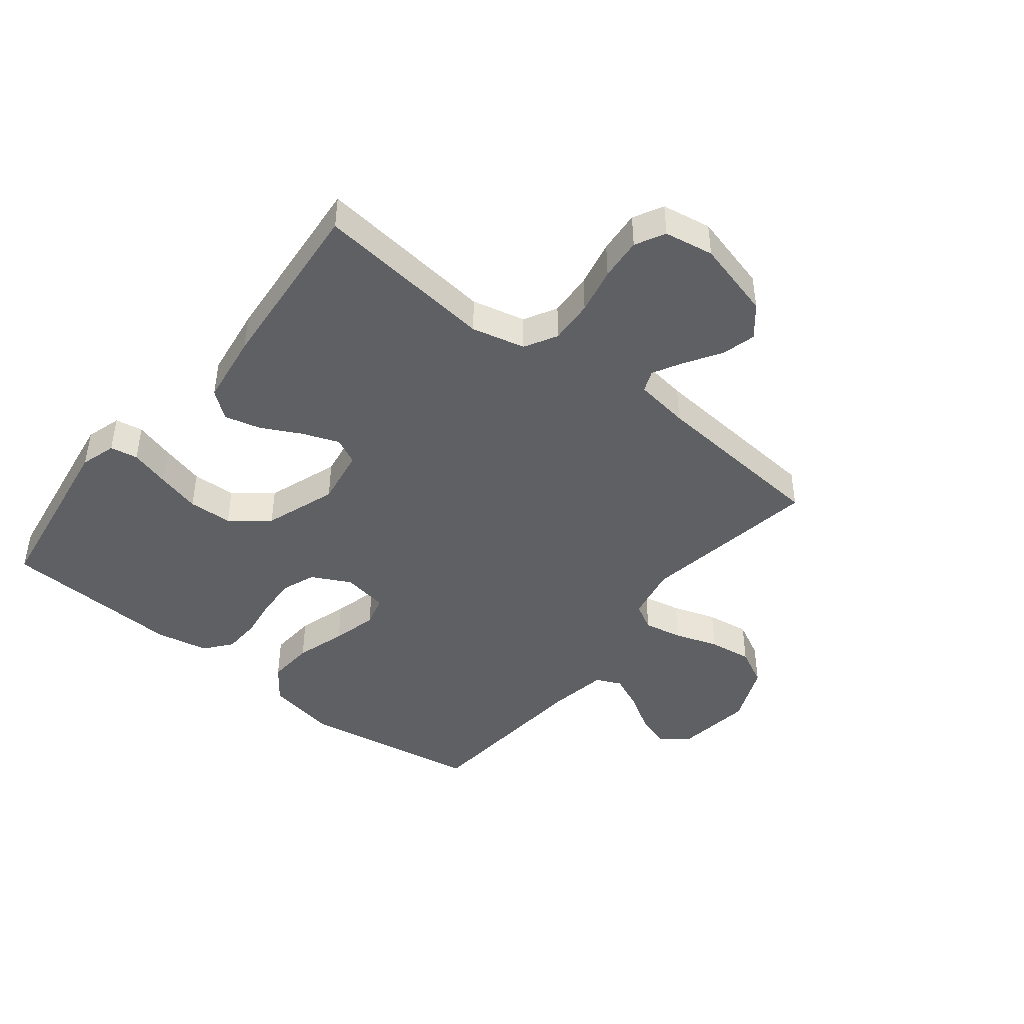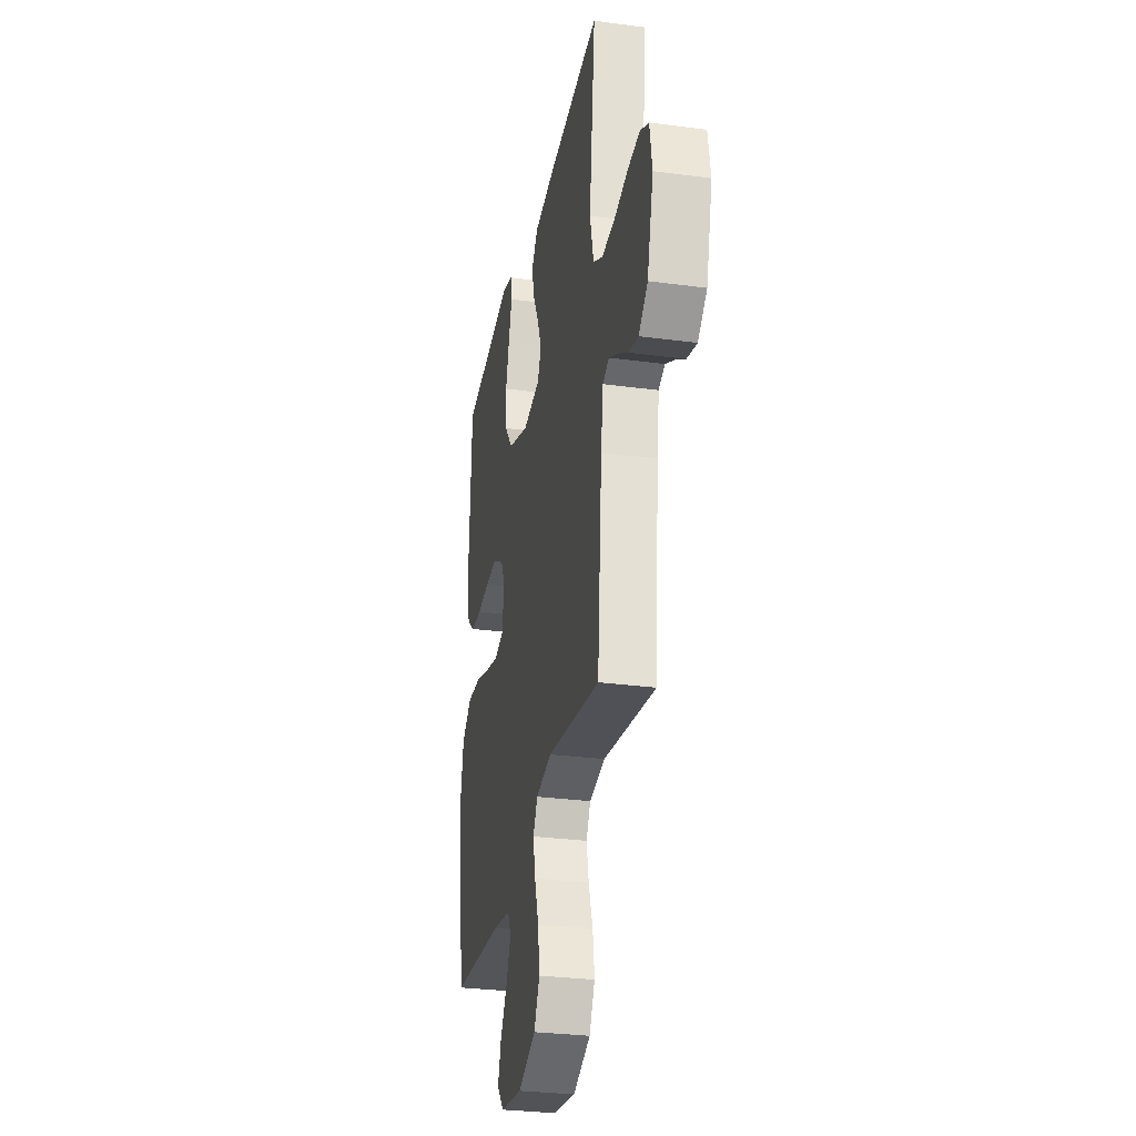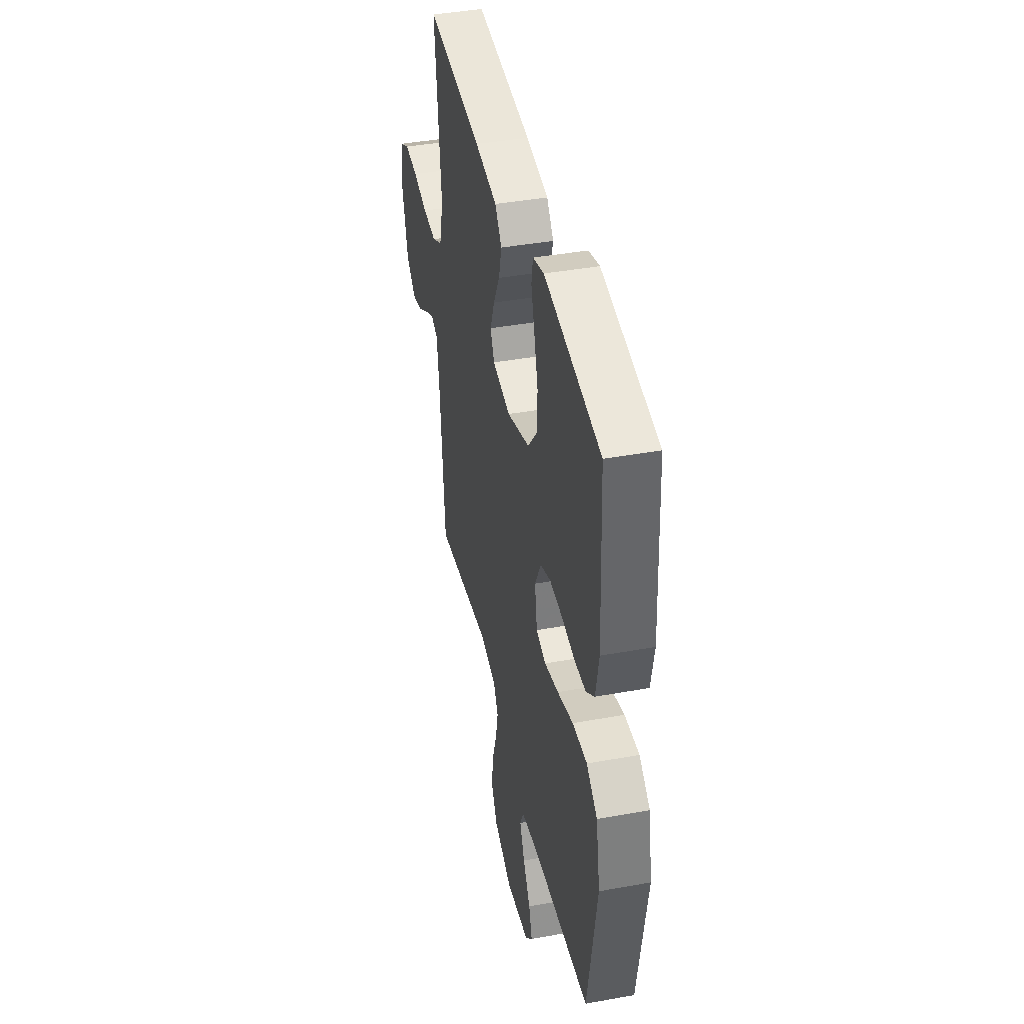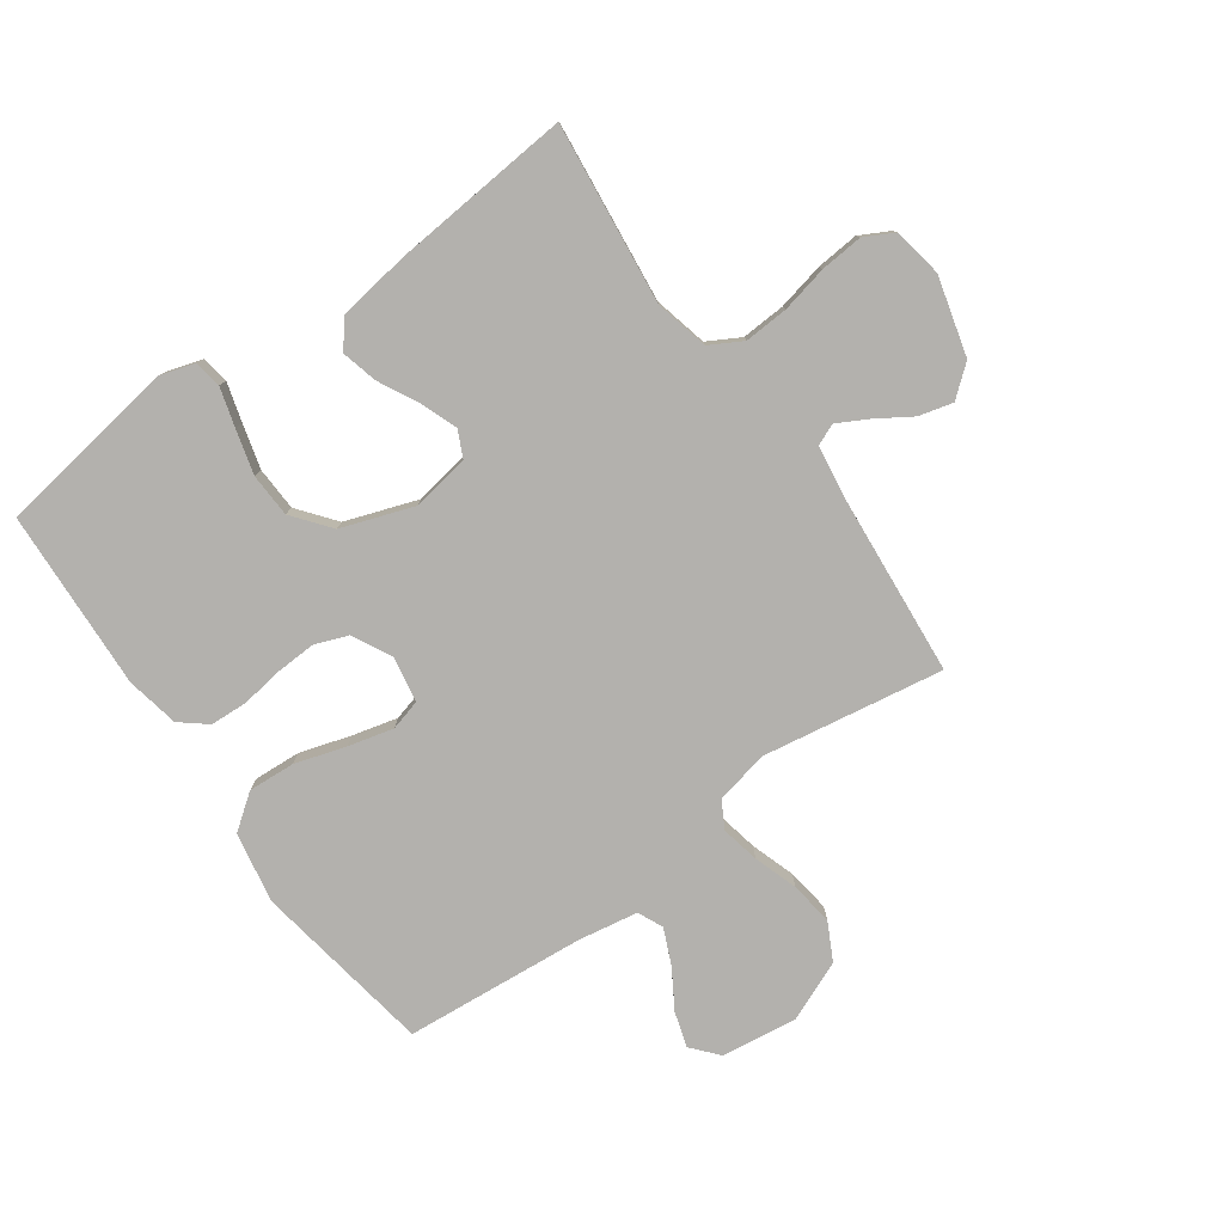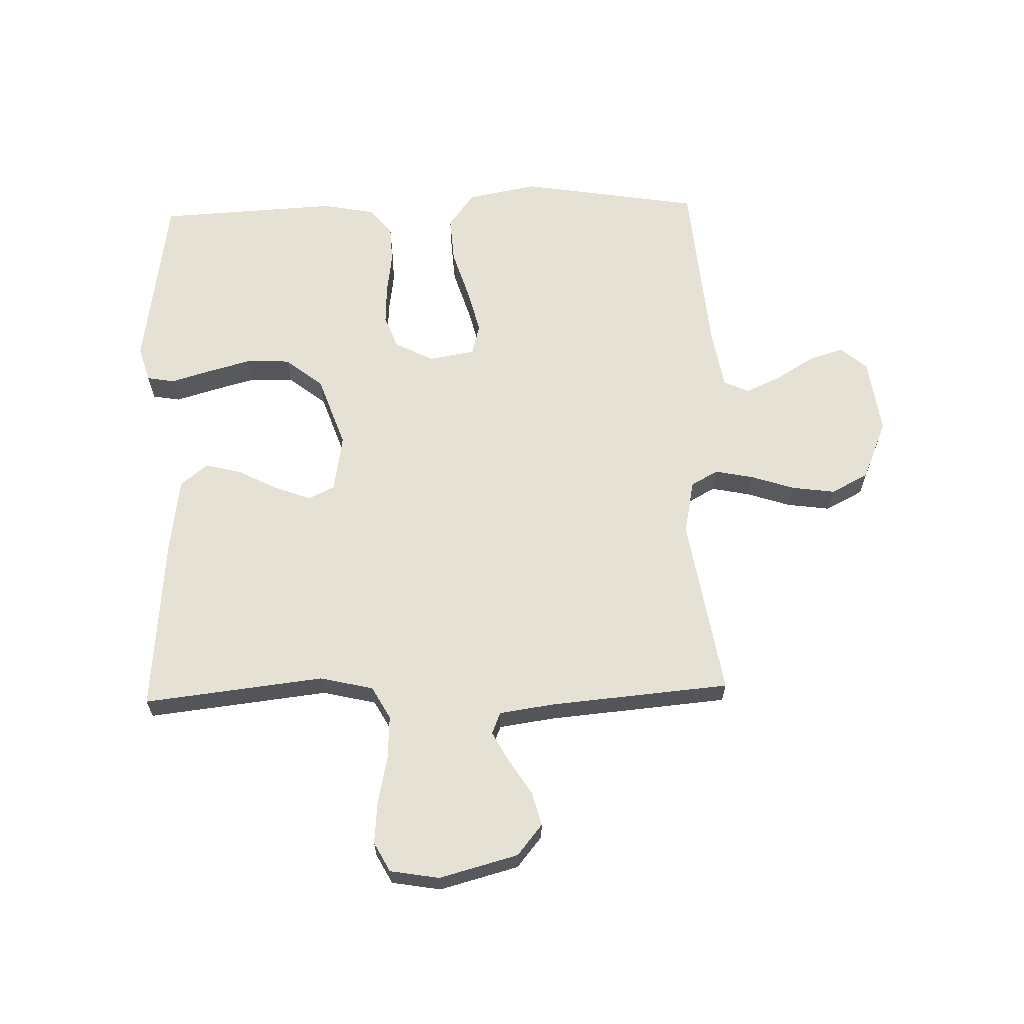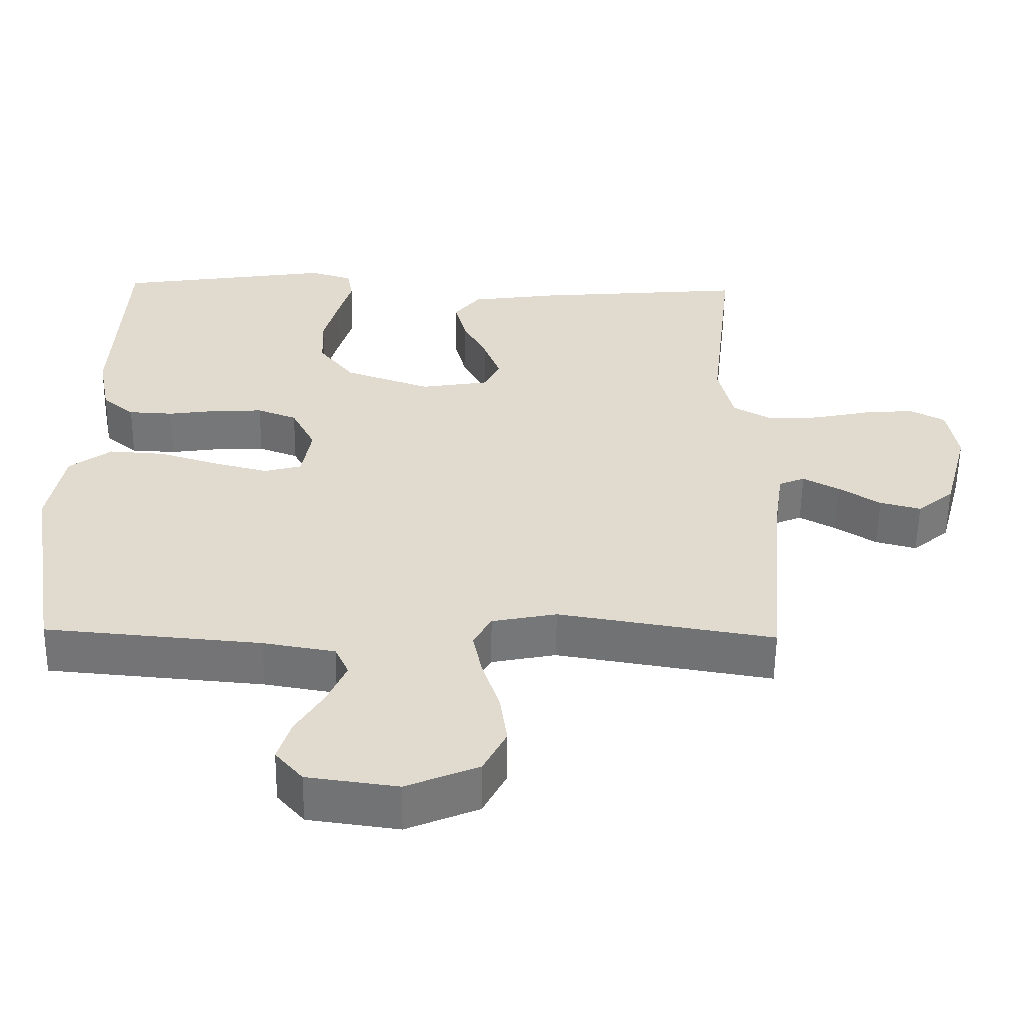
<metadata>
{"format":"obj","ext":"obj","renderer":"f3d","projection":"perspective","resolution":1024,"background":"white","views":[{"elev":-44.1,"azim":51.6,"up":"+Y"},{"elev":-29.6,"azim":78.9,"up":"+Z"},{"elev":41.6,"azim":-102.4,"up":"+Z"},{"elev":-79.2,"azim":35.5,"up":"+Y"},{"elev":64.1,"azim":88.3,"up":"+Y"},{"elev":-56.8,"azim":-0.8,"up":"+Z"}]}
</metadata>
<code>
v 0.5 0.07 -0.5
v 0.2 0.07 -0.451
v 0.11 0.07 -0.469
v 0.085 0.07 -0.514
v 0.098 0.07 -0.578
v 0.122 0.07 -0.651
v 0.132 0.07 -0.723
v 0.1 0.07 -0.785
v 0 0.07 -0.827
v -0.126 0.07 -0.81
v -0.164 0.07 -0.766
v -0.146 0.07 -0.708
v -0.107 0.07 -0.644
v -0.081 0.07 -0.585
v -0.1 0.07 -0.543
v -0.2 0.07 -0.526
v -0.5 0.07 -0.5
v -0.549 0.07 -0.2
v -0.527 0.07 -0.083
v -0.469 0.07 -0.04
v -0.391 0.07 -0.045
v -0.307 0.07 -0.071
v -0.232 0.07 -0.09
v -0.18 0.07 -0.076
v -0.167 0.07 0
v -0.2 0.07 0.065
v -0.255 0.07 0.086
v -0.322 0.07 0.083
v -0.392 0.07 0.073
v -0.454 0.07 0.076
v -0.498 0.07 0.112
v -0.515 0.07 0.2
v -0.5 0.07 0.5
v -0.2 0.07 0.545
v -0.141 0.07 0.527
v -0.133 0.07 0.481
v -0.152 0.07 0.416
v -0.172 0.07 0.342
v -0.169 0.07 0.269
v -0.12 0.07 0.207
v 0 0.07 0.165
v 0.096 0.07 0.181
v 0.117 0.07 0.225
v 0.094 0.07 0.286
v 0.06 0.07 0.352
v 0.045 0.07 0.412
v 0.081 0.07 0.457
v 0.2 0.07 0.474
v 0.5 0.07 0.5
v 0.466 0.07 0.2
v 0.487 0.07 0.111
v 0.541 0.07 0.081
v 0.614 0.07 0.085
v 0.692 0.07 0.102
v 0.763 0.07 0.108
v 0.812 0.07 0.082
v 0.826 0.07 0
v 0.791 0.07 -0.131
v 0.74 0.07 -0.173
v 0.683 0.07 -0.158
v 0.625 0.07 -0.121
v 0.575 0.07 -0.094
v 0.539 0.07 -0.109
v 0.526 0.07 -0.2
v 0.5 0 -0.5
v 0.2 0 -0.451
v 0.11 0 -0.469
v 0.085 0 -0.514
v 0.098 0 -0.578
v 0.122 0 -0.651
v 0.132 0 -0.723
v 0.1 0 -0.785
v 0 0 -0.827
v -0.126 0 -0.81
v -0.164 0 -0.766
v -0.146 0 -0.708
v -0.107 0 -0.644
v -0.081 0 -0.585
v -0.1 0 -0.543
v -0.2 0 -0.526
v -0.5 0 -0.5
v -0.549 0 -0.2
v -0.527 0 -0.083
v -0.469 0 -0.04
v -0.391 0 -0.045
v -0.307 0 -0.071
v -0.232 0 -0.09
v -0.18 0 -0.076
v -0.167 0 0
v -0.2 0 0.065
v -0.255 0 0.086
v -0.322 0 0.083
v -0.392 0 0.073
v -0.454 0 0.076
v -0.498 0 0.112
v -0.515 0 0.2
v -0.5 0 0.5
v -0.2 0 0.545
v -0.141 0 0.527
v -0.133 0 0.481
v -0.152 0 0.416
v -0.172 0 0.342
v -0.169 0 0.269
v -0.12 0 0.207
v 0 0 0.165
v 0.096 0 0.181
v 0.117 0 0.225
v 0.094 0 0.286
v 0.06 0 0.352
v 0.045 0 0.412
v 0.081 0 0.457
v 0.2 0 0.474
v 0.5 0 0.5
v 0.466 0 0.2
v 0.487 0 0.111
v 0.541 0 0.081
v 0.614 0 0.085
v 0.692 0 0.102
v 0.763 0 0.108
v 0.812 0 0.082
v 0.826 0 0
v 0.791 0 -0.131
v 0.74 0 -0.173
v 0.683 0 -0.158
v 0.625 0 -0.121
v 0.575 0 -0.094
v 0.539 0 -0.109
v 0.526 0 -0.2
f 59 60 61
f 58 59 61
f 57 58 61
f 56 57 61
f 55 56 61
f 54 55 61
f 53 54 61
f 52 53 61 62
f 51 52 62 63
f 48 49 50
f 47 48 50
f 46 47 50
f 45 46 50
f 44 45 50
f 43 44 50 51
f 51 63 64
f 43 51 64
f 42 43 64
f 35 36 37
f 34 35 37
f 33 34 37
f 32 33 37
f 31 32 37
f 30 31 37
f 29 30 37
f 28 29 37
f 27 28 37 38
f 26 27 38 39
f 20 21 22
f 19 20 22
f 18 19 22
f 17 18 22
f 16 17 22
f 15 16 22 23
f 14 15 23 24
f 11 12 13
f 10 11 13
f 9 10 13
f 8 9 13
f 7 8 13
f 6 7 13
f 5 6 13
f 4 5 13 14
f 14 24 25
f 4 14 25
f 3 4 25
f 64 1 2
f 42 64 2
f 41 42 2
f 26 39 40
f 26 40 41
f 25 26 41
f 3 25 41
f 2 3 41
f 125 124 123
f 125 123 122
f 125 122 121
f 125 121 120
f 125 120 119
f 125 119 118
f 125 118 117
f 126 125 117 116
f 127 126 116 115
f 114 113 112
f 114 112 111
f 114 111 110
f 114 110 109
f 114 109 108
f 115 114 108 107
f 128 127 115
f 128 115 107
f 128 107 106
f 101 100 99
f 101 99 98
f 101 98 97
f 101 97 96
f 101 96 95
f 101 95 94
f 101 94 93
f 101 93 92
f 102 101 92 91
f 103 102 91 90
f 86 85 84
f 86 84 83
f 86 83 82
f 86 82 81
f 86 81 80
f 87 86 80 79
f 88 87 79 78
f 77 76 75
f 77 75 74
f 77 74 73
f 77 73 72
f 77 72 71
f 77 71 70
f 77 70 69
f 78 77 69 68
f 89 88 78
f 89 78 68
f 89 68 67
f 66 65 128
f 66 128 106
f 66 106 105
f 104 103 90
f 105 104 90
f 105 90 89
f 105 89 67
f 105 67 66
f 1 65 66 2
f 2 66 67 3
f 3 67 68 4
f 4 68 69 5
f 5 69 70 6
f 6 70 71 7
f 7 71 72 8
f 8 72 73 9
f 9 73 74 10
f 10 74 75 11
f 11 75 76 12
f 12 76 77 13
f 13 77 78 14
f 14 78 79 15
f 15 79 80 16
f 16 80 81 17
f 17 81 82 18
f 18 82 83 19
f 19 83 84 20
f 20 84 85 21
f 21 85 86 22
f 22 86 87 23
f 23 87 88 24
f 24 88 89 25
f 25 89 90 26
f 26 90 91 27
f 27 91 92 28
f 28 92 93 29
f 29 93 94 30
f 30 94 95 31
f 31 95 96 32
f 32 96 97 33
f 33 97 98 34
f 34 98 99 35
f 35 99 100 36
f 36 100 101 37
f 37 101 102 38
f 38 102 103 39
f 39 103 104 40
f 40 104 105 41
f 41 105 106 42
f 42 106 107 43
f 43 107 108 44
f 44 108 109 45
f 45 109 110 46
f 46 110 111 47
f 47 111 112 48
f 48 112 113 49
f 49 113 114 50
f 50 114 115 51
f 51 115 116 52
f 52 116 117 53
f 53 117 118 54
f 54 118 119 55
f 55 119 120 56
f 56 120 121 57
f 57 121 122 58
f 58 122 123 59
f 59 123 124 60
f 60 124 125 61
f 61 125 126 62
f 62 126 127 63
f 63 127 128 64
f 64 128 65 1

</code>
